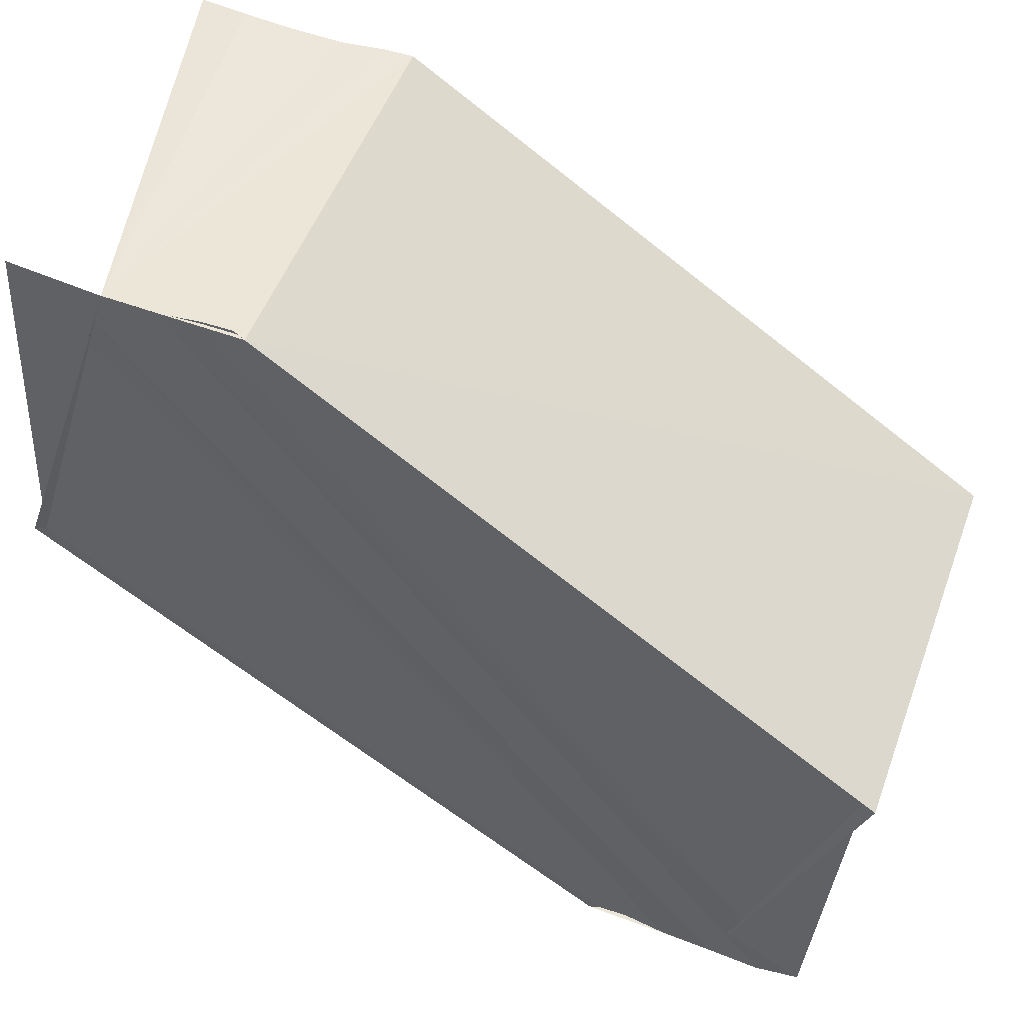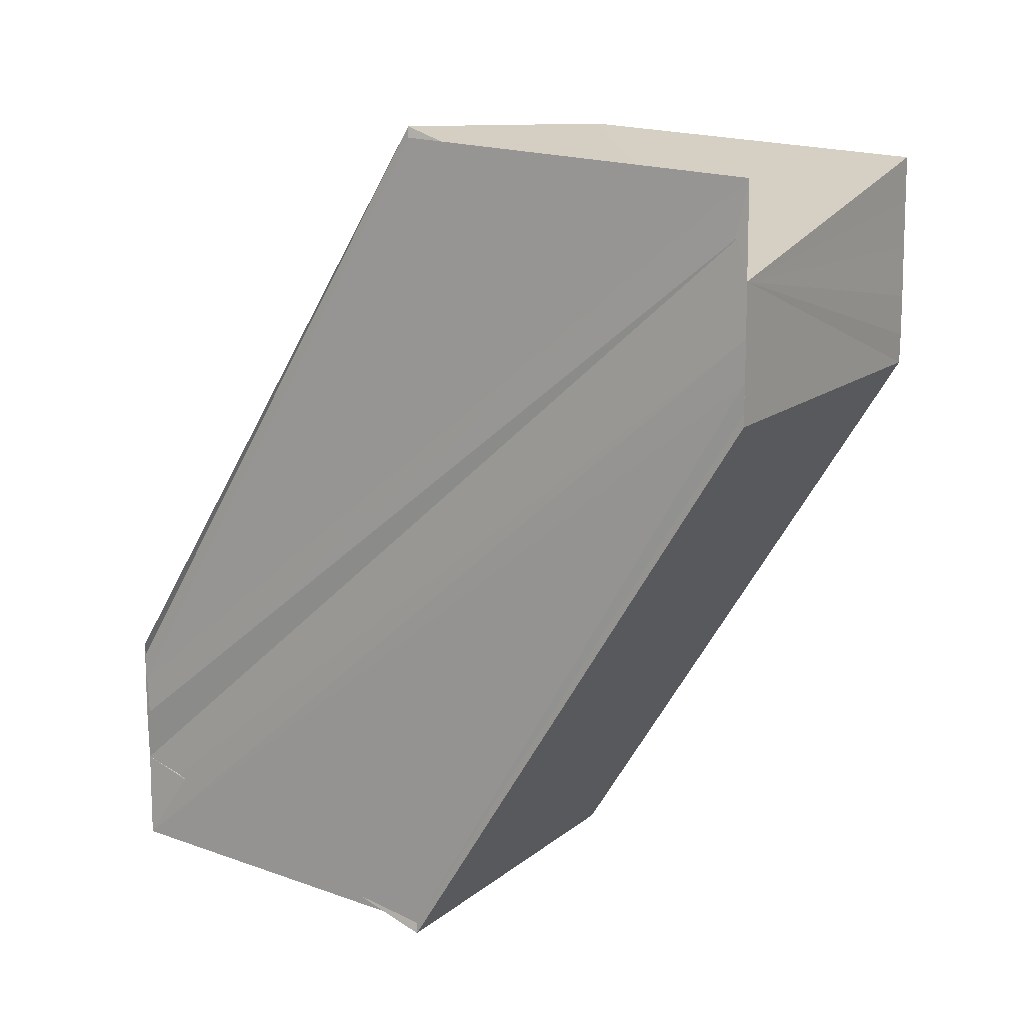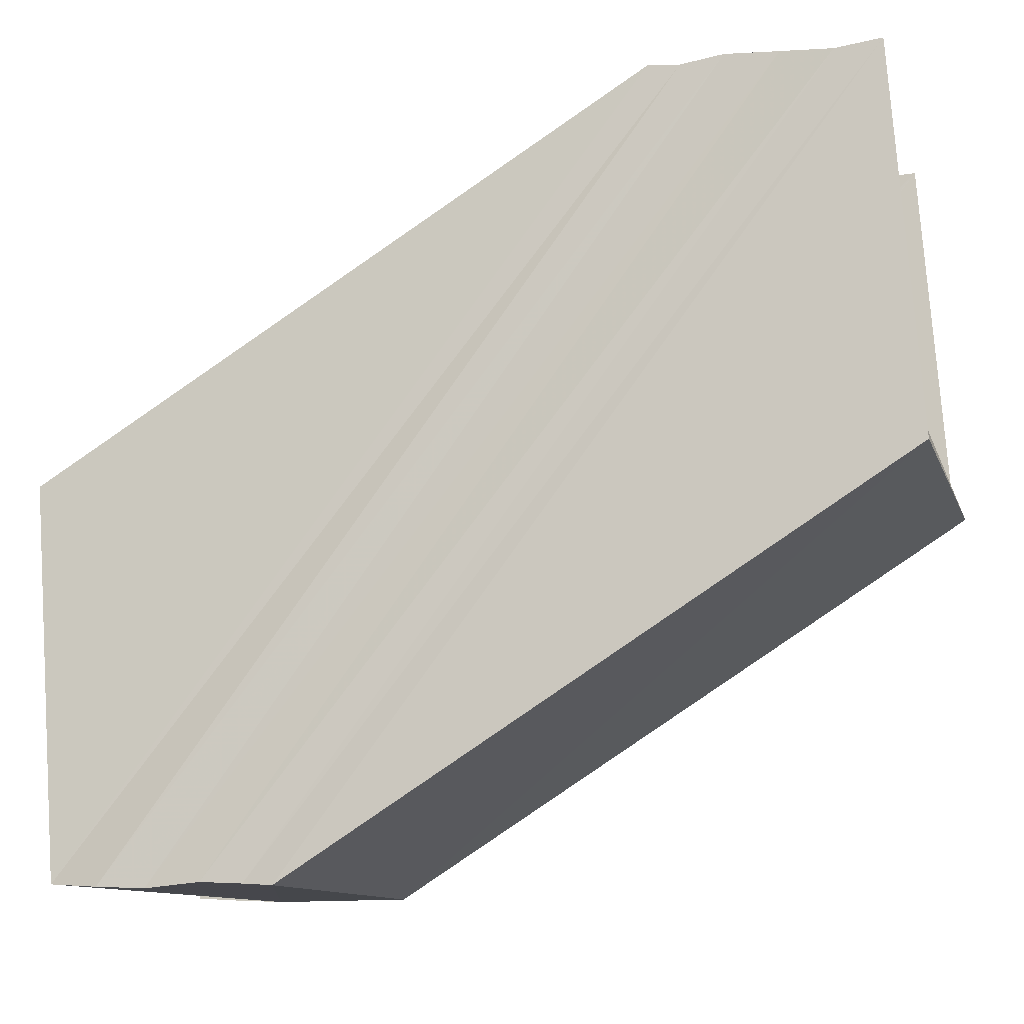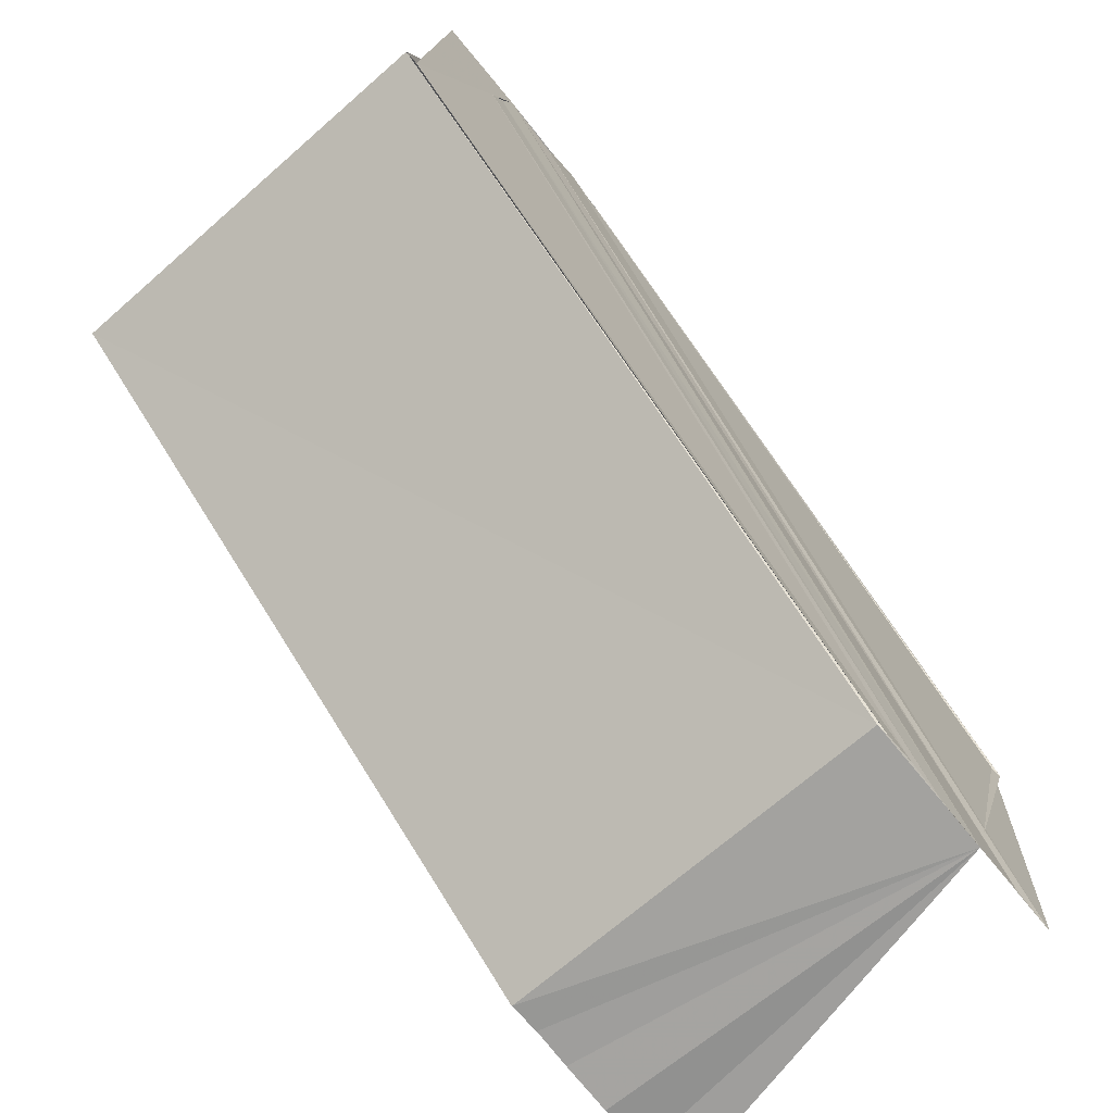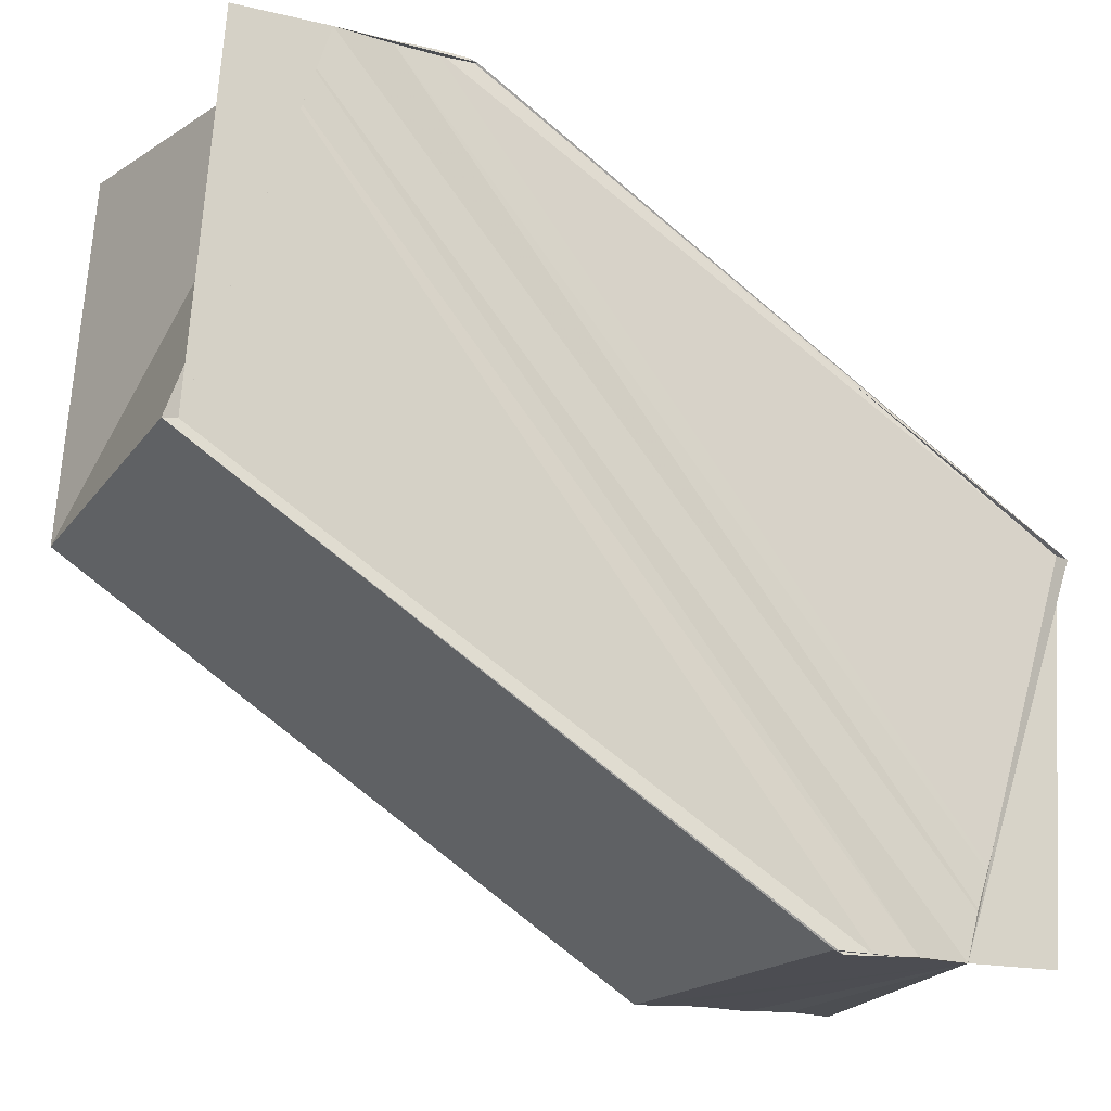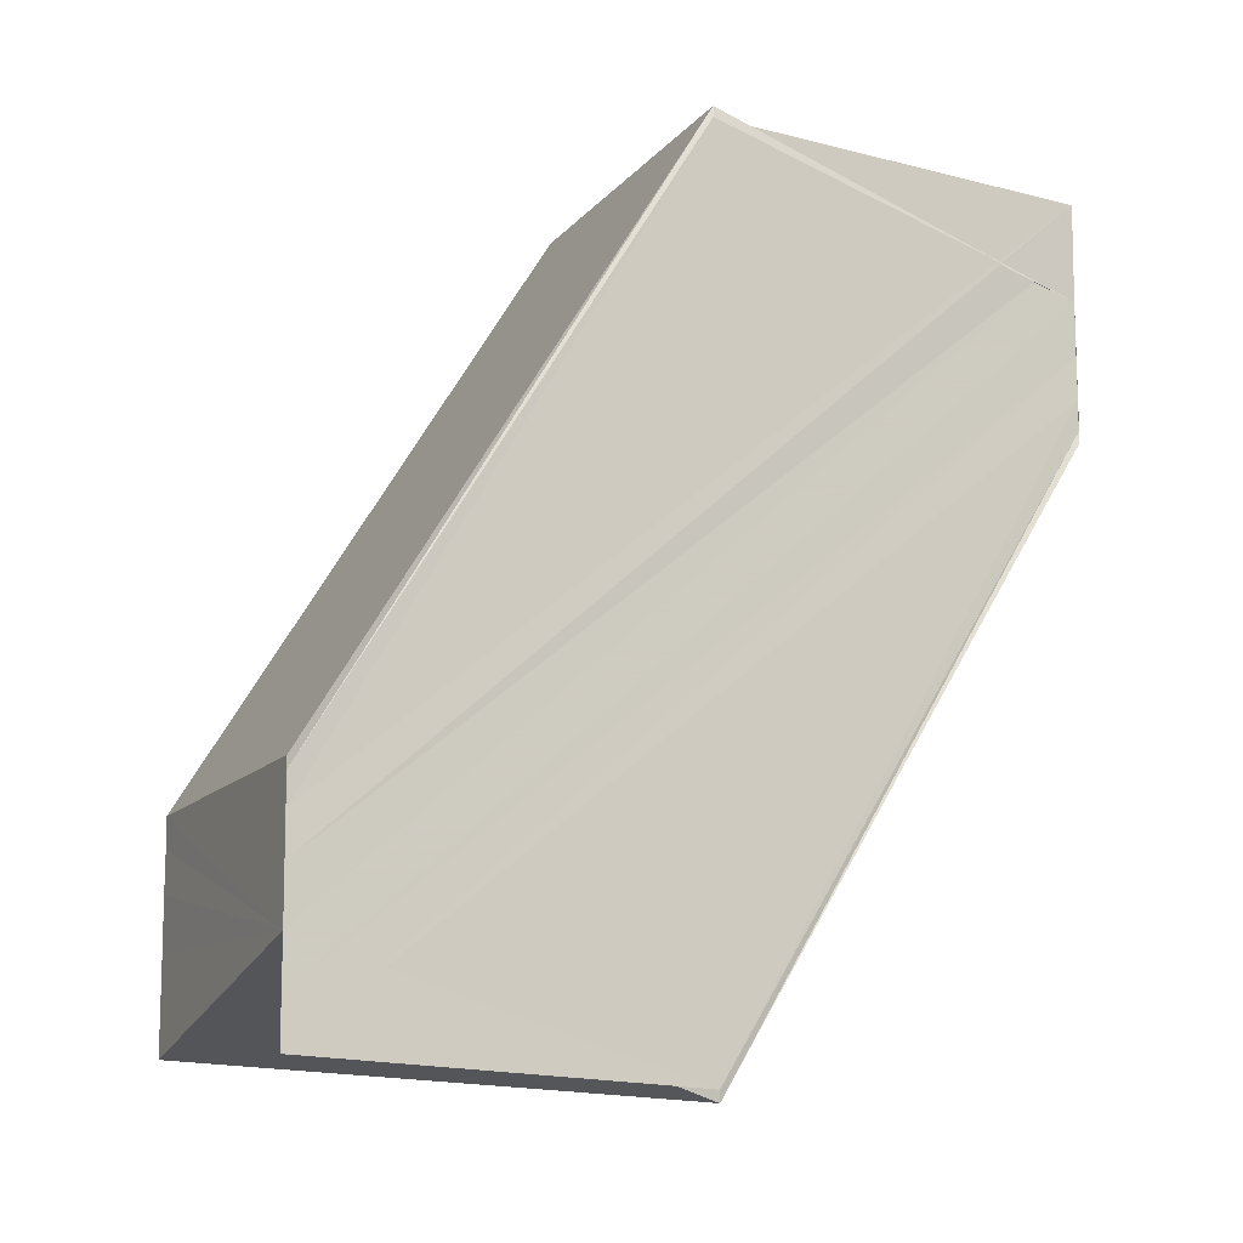
<metadata>
{"format":"obj","ext":"obj","renderer":"f3d","projection":"perspective","resolution":1024,"background":"white","views":[{"elev":51.5,"azim":-67.9,"up":"+Y"},{"elev":13.1,"azim":-57.7,"up":"+Z"},{"elev":-11.9,"azim":104.0,"up":"+Y"},{"elev":-71.1,"azim":-141.1,"up":"+Y"},{"elev":-17.4,"azim":-115.6,"up":"+Y"},{"elev":-10.4,"azim":-114.6,"up":"+Z"}]}
</metadata>
<code>
o 2716
v 2226 1871 17.91
v 2226 1871 17.91
v 2226 1871 17.92
v 2226 1871 17.92
v 2226 1871 17.9
v 2226 1871 17.92
v 2226 1871 17.9
v 2226 1871 17.9
v 2226 1871 17.9
v 2226 1871 17.92
v 2226 1871 17.9
v 2226 1871 17.9
v 2226 1871 17.92
v 2226 1871 17.91
v 2226 1871 17.91
v 2226 1871 17.91
v 2226 1871 17.93
v 2226 1871 17.91
v 2226 1871 17.91
v 2226 1871 17.93
v 2226 1871 17.93
v 2226 1871 17.91
v 2226 1871 17.92
v 2226 1871 17.91
v 2226 1871 17.91
v 2226 1871 17.91
v 2226 1871 17.92
v 2226 1871 17.91
v 2226 1871 17.92
v 2226 1871 17.91
v 2226 1871 17.91
v 2226 1871 17.9
v 2226 1871 17.92
v 2226 1871 17.91
v 2226 1871 17.92
v 2226 1871 17.9
v 2226 1871 17.9
v 2226 1871 17.9
v 2226 1871 17.91
v 2226 1871 17.92
v 2226 1871 17.91
v 2226 1871 17.92
v 2226 1871 17.91
v 2226 1871 17.92
v 2226 1871 17.91
v 2226 1871 17.92
v 2226 1871 17.91
v 2226 1871 17.93
v 2226 1871 17.9
v 2226 1871 17.9
v 2226 1871 17.92
v 2226 1871 17.92
v 2226 1871 17.9
v 2226 1871 17.92
v 2226 1871 17.91
v 2226 1871 17.9
v 2226 1871 17.9
v 2226 1871 17.9
v 2226 1871 17.92
v 2226 1871 17.92
v 2226 1871 17.92
v 2226 1871 17.92
v 2226 1871 17.92
v 2226 1871 17.92
v 2226 1871 17.93
v 2226 1871 17.93
v 2226 1871 17.93
v 2226 1871 17.91
v 2226 1871 17.93
v 2226 1871 17.91
v 2226 1871 17.91
v 2226 1871 17.93
v 2226 1871 17.93
v 2226 1871 17.91
v 2226 1871 17.93
v 2226 1871 17.93
v 2226 1871 17.92
v 2226 1871 17.93
v 2226 1871 17.91
v 2226 1871 17.93
v 2226 1871 17.92
v 2226 1871 17.91
v 2226 1871 17.9
v 2226 1871 17.9
v 2226 1871 17.92
v 2226 1871 17.93
v 2226 1871 17.93
v 2226 1871 17.93
v 2226 1871 17.93
f 1 2 3
f 3 2 4
f 2 5 4
f 4 5 6
f 7 8 6
f 6 9 10
f 9 11 10
f 10 12 13
f 1 14 15
f 16 14 17
f 1 18 19
f 20 18 21
f 1 19 22
f 23 24 20
f 1 22 25
f 1 25 26
f 27 28 23
f 29 30 27
f 31 26 32
f 33 34 29
f 35 36 33
f 37 38 35
f 38 39 40
f 39 41 42
f 41 43 44
f 43 45 46
f 45 47 48
f 31 49 50
f 50 49 51
f 52 53 54
f 55 56 53
f 55 57 58
f 3 52 59
f 3 54 60
f 3 60 61
f 3 61 62
f 3 62 63
f 64 63 65
f 64 66 67
f 66 68 69
f 70 71 67
f 72 71 73
f 71 74 73
f 75 74 76
f 77 78 75
f 74 79 80
f 80 79 81
f 79 1 81
f 81 1 3
f 82 83 84
f 85 86 87
f 85 88 89

</code>
